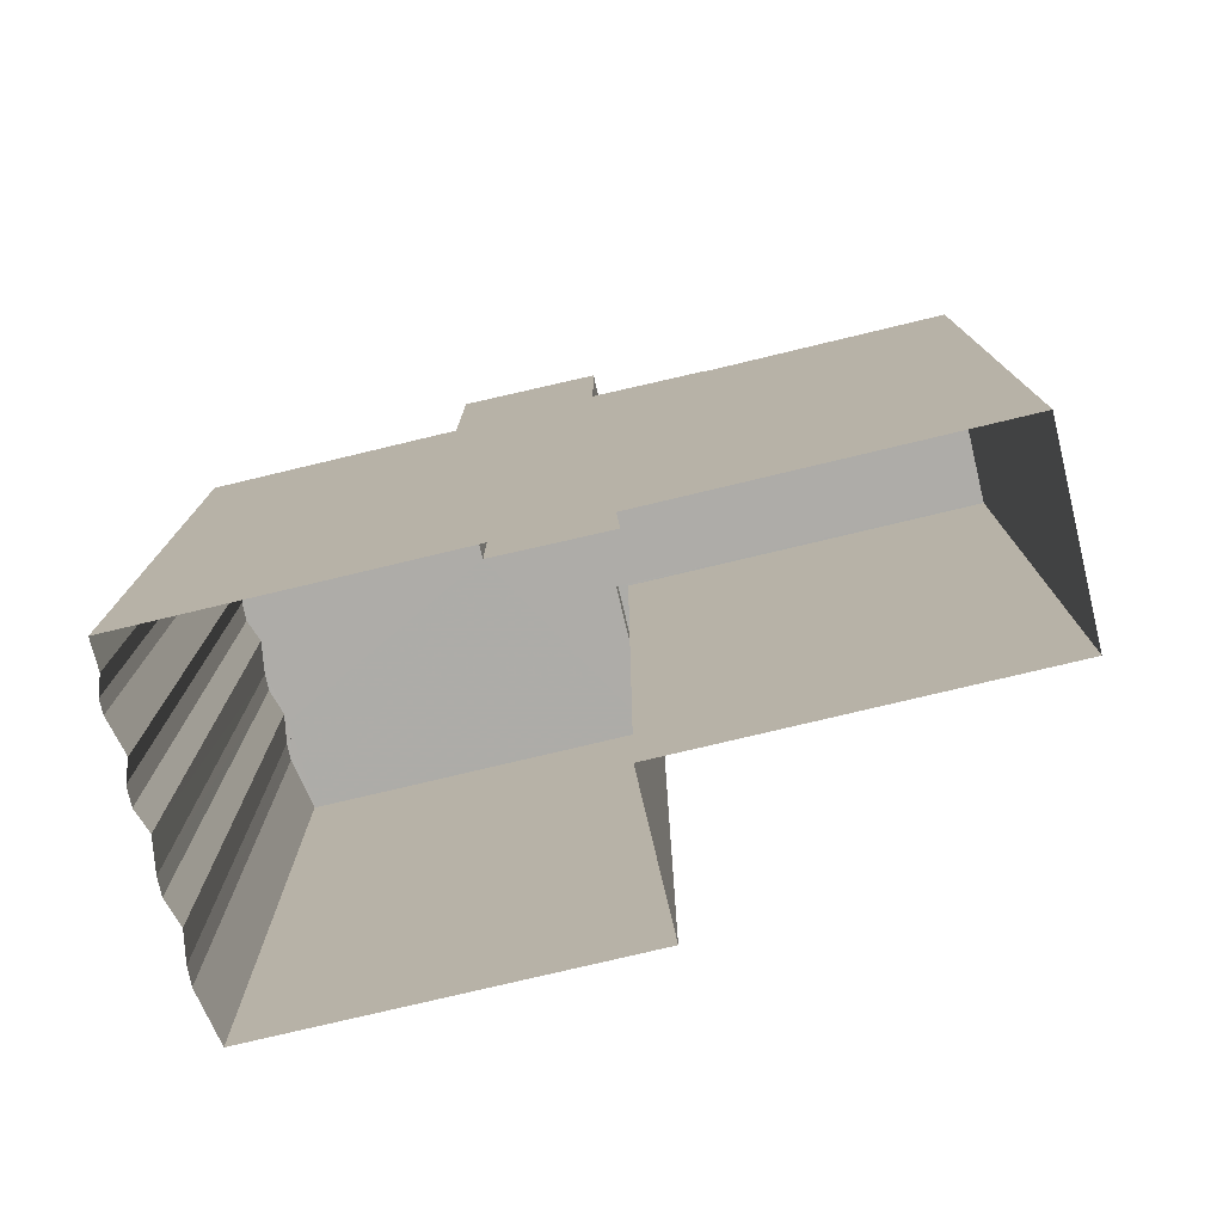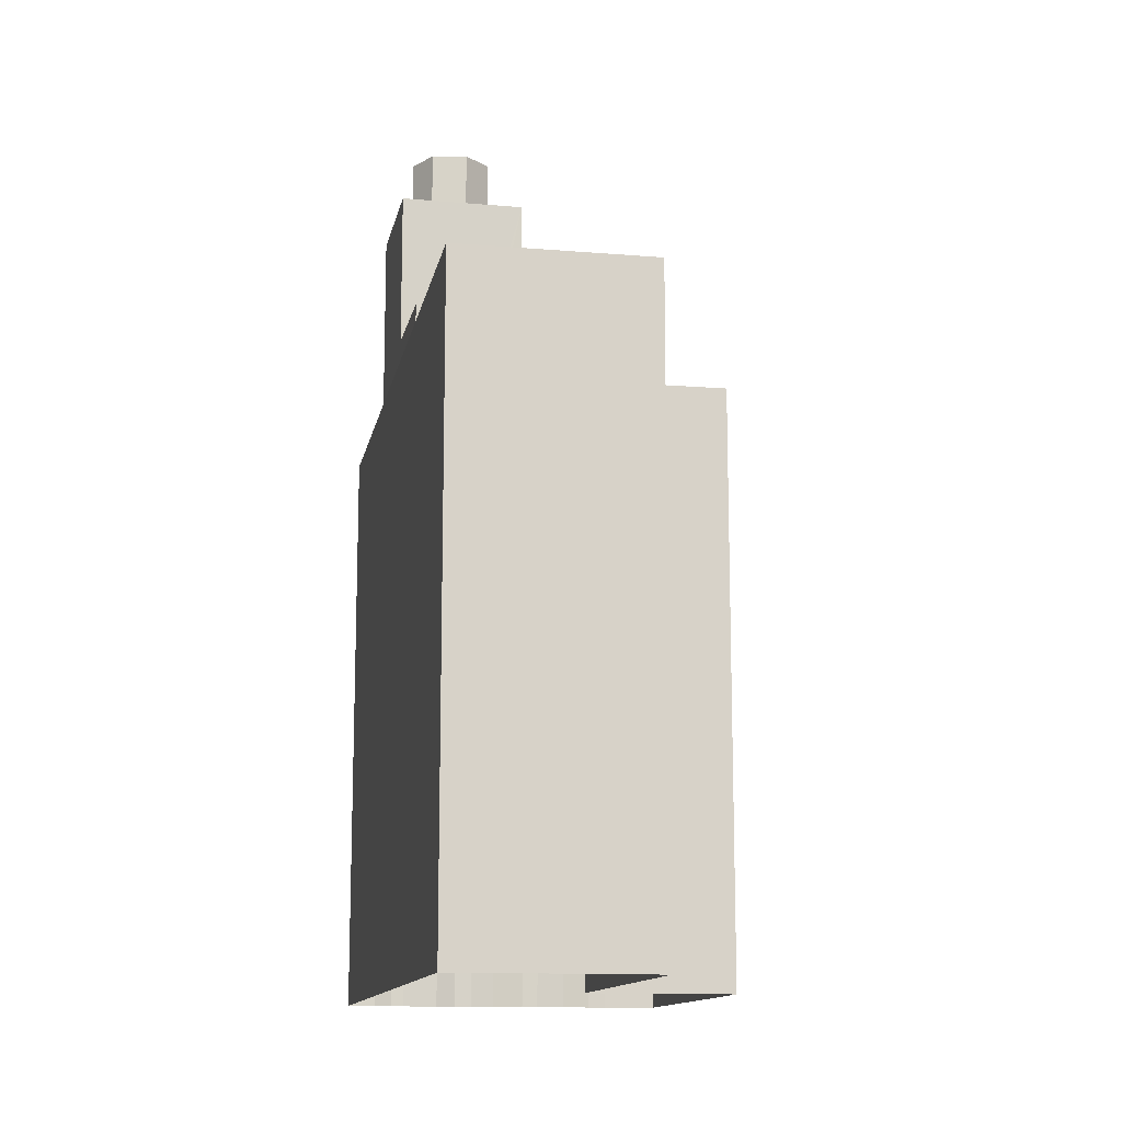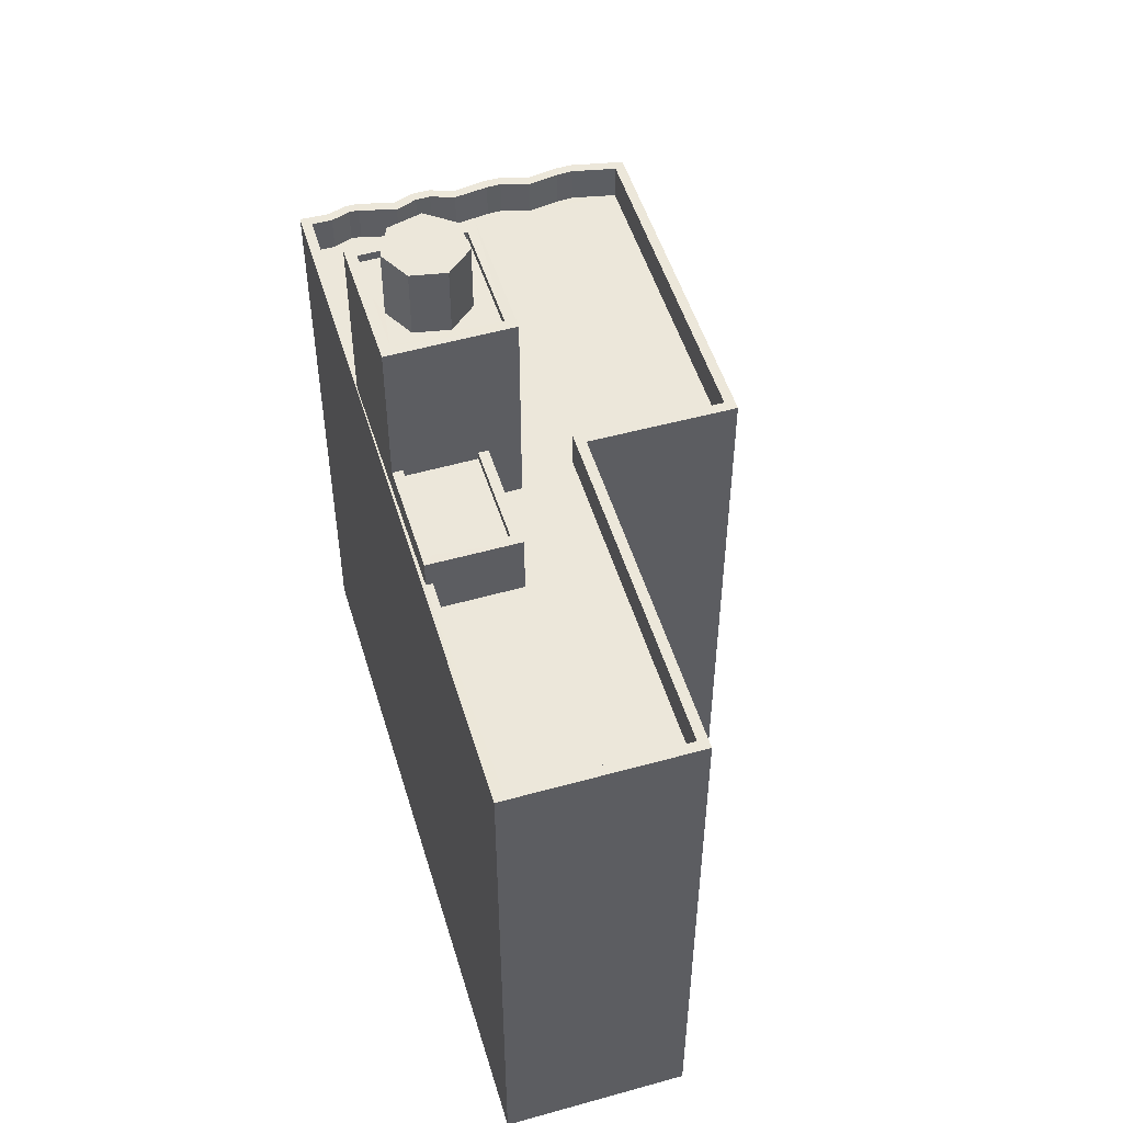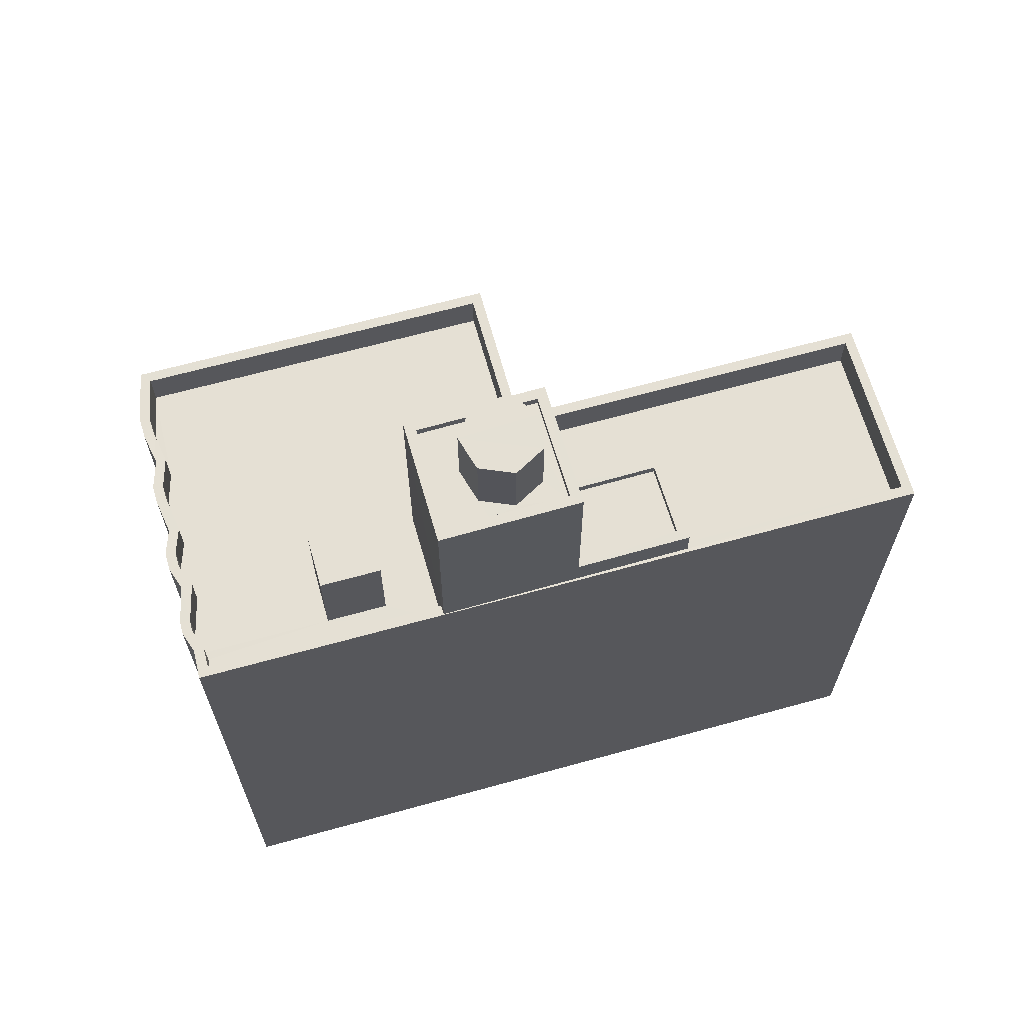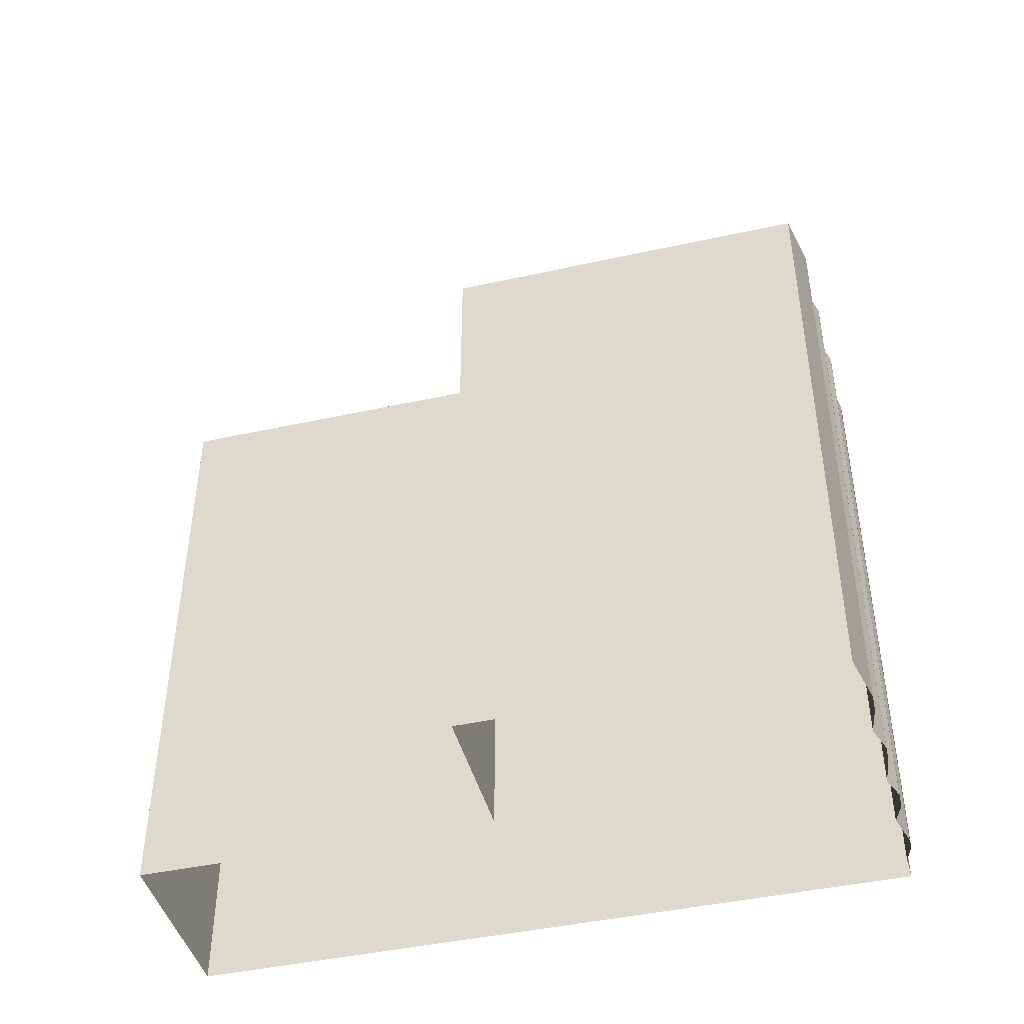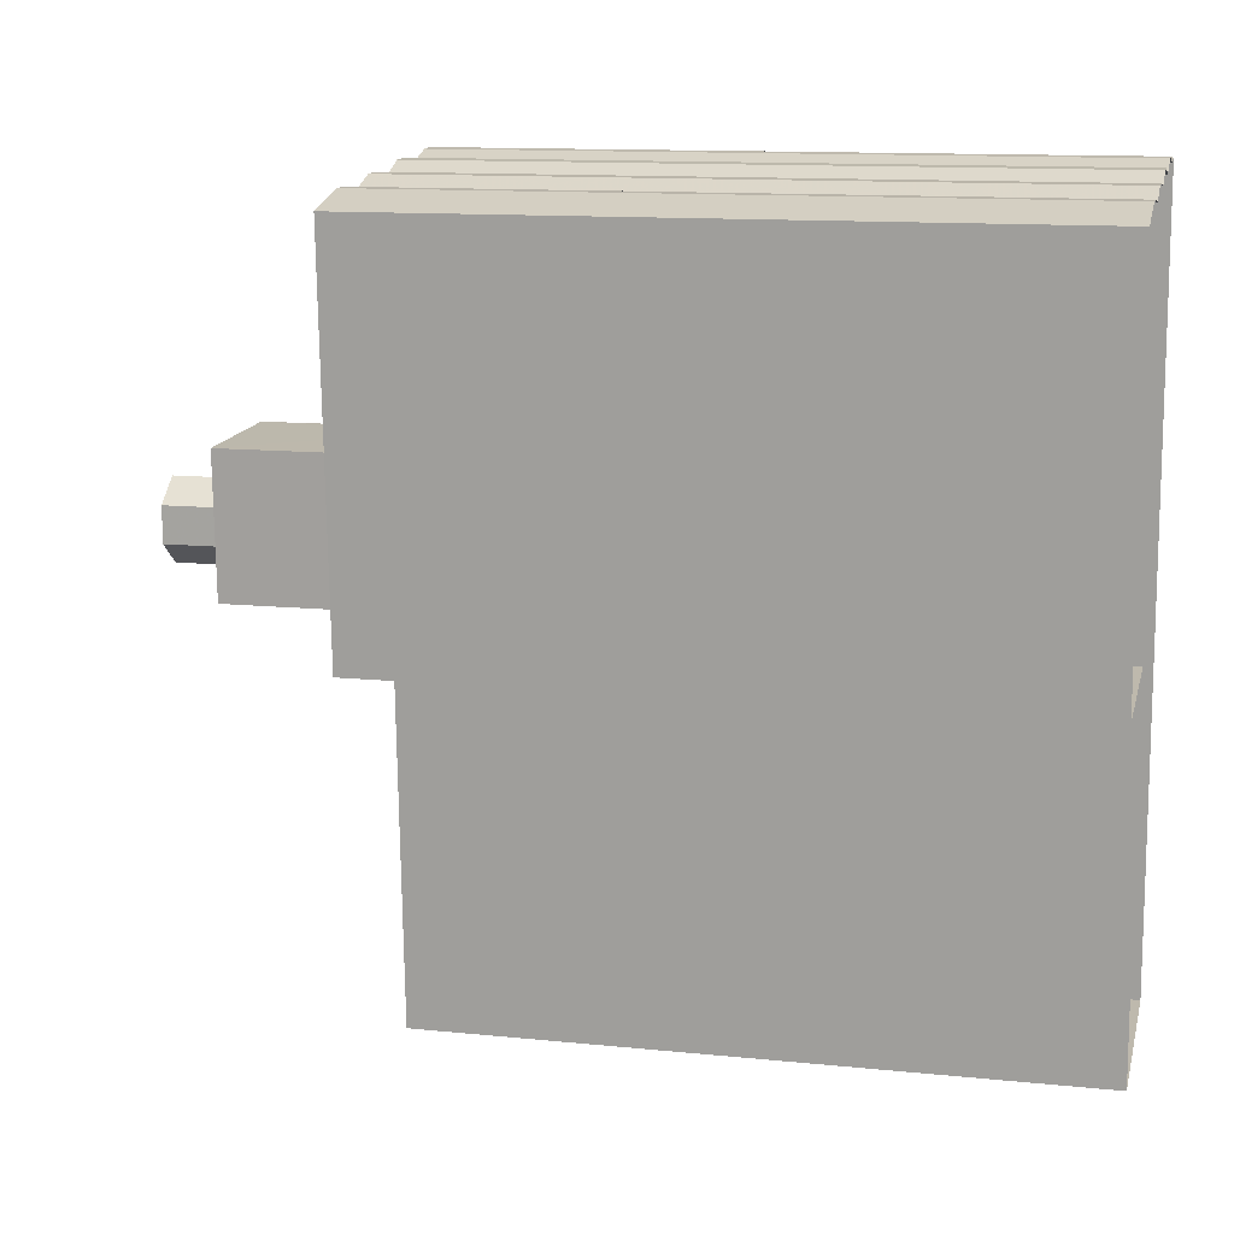
<metadata>
{"format":"obj","ext":"obj","renderer":"f3d","projection":"perspective","resolution":1024,"background":"white","views":[{"elev":-76.8,"azim":-79.7,"up":"+Z"},{"elev":-13.0,"azim":-13.8,"up":"+Z"},{"elev":51.3,"azim":-19.8,"up":"+Z"},{"elev":65.7,"azim":-108.7,"up":"+Z"},{"elev":-44.1,"azim":101.3,"up":"+Z"},{"elev":12.4,"azim":103.5,"up":"+Y"}]}
</metadata>
<code>
v -8.914e+04 -9.918e+04 7.416
v -8.914e+04 -9.918e+04 7.416
v -8.914e+04 -9.918e+04 7.416
v -8.914e+04 -9.919e+04 7.415
v -8.914e+04 -9.918e+04 7.416
v -8.915e+04 -9.92e+04 7.416
v -8.914e+04 -9.921e+04 7.415
v -8.914e+04 -9.918e+04 7.416
v -8.914e+04 -9.918e+04 7.415
v -8.914e+04 -9.918e+04 7.416
v -8.914e+04 -9.918e+04 7.415
v -8.914e+04 -9.918e+04 7.415
v -8.913e+04 -9.918e+04 7.415
v -8.914e+04 -9.918e+04 7.415
v -8.914e+04 -9.919e+04 7.415
v -8.914e+04 -9.918e+04 7.415
v -8.914e+04 -9.918e+04 7.415
v -8.914e+04 -9.918e+04 7.415
v -8.915e+04 -9.92e+04 25.67
v -8.914e+04 -9.921e+04 25.67
v -8.914e+04 -9.92e+04 25.67
v -8.914e+04 -9.918e+04 25.67
v -8.915e+04 -9.919e+04 25.67
v -8.914e+04 -9.919e+04 25.67
v -8.913e+04 -9.918e+04 25.67
v -8.914e+04 -9.919e+04 25.67
v -8.914e+04 -9.918e+04 25.67
v -8.914e+04 -9.918e+04 25.67
v -8.914e+04 -9.918e+04 25.67
v -8.914e+04 -9.918e+04 25.67
v -8.914e+04 -9.918e+04 25.67
v -8.914e+04 -9.918e+04 25.67
v -8.914e+04 -9.918e+04 25.67
v -8.915e+04 -9.92e+04 25.67
v -8.915e+04 -9.92e+04 25.67
v -8.915e+04 -9.92e+04 25.67
v -8.914e+04 -9.918e+04 25.67
v -8.914e+04 -9.918e+04 25.67
v -8.914e+04 -9.918e+04 25.67
v -8.914e+04 -9.918e+04 25.67
v -8.914e+04 -9.918e+04 25.67
v -8.914e+04 -9.918e+04 25.67
v -8.915e+04 -9.919e+04 25.67
v -8.914e+04 -9.918e+04 25.67
v -8.914e+04 -9.918e+04 25.67
v -8.914e+04 -9.918e+04 25.67
v -8.914e+04 -9.918e+04 25.67
v -8.914e+04 -9.918e+04 25.67
v -8.914e+04 -9.918e+04 25.67
v -8.914e+04 -9.918e+04 25.67
v -8.914e+04 -9.918e+04 25.67
v -8.914e+04 -9.918e+04 25.67
v -8.914e+04 -9.918e+04 25.67
v -8.914e+04 -9.918e+04 25.67
v -8.914e+04 -9.918e+04 25.67
v -8.914e+04 -9.918e+04 25.67
v -8.915e+04 -9.919e+04 26.25
v -8.915e+04 -9.92e+04 26.25
v -8.914e+04 -9.92e+04 26.25
v -8.914e+04 -9.919e+04 26.25
v -8.914e+04 -9.919e+04 24.57
v -8.915e+04 -9.919e+04 24.57
v -8.914e+04 -9.919e+04 24.57
v -8.914e+04 -9.918e+04 24.57
v -8.914e+04 -9.919e+04 24.57
v -8.914e+04 -9.918e+04 24.57
v -8.914e+04 -9.918e+04 24.57
v -8.915e+04 -9.92e+04 24.57
v -8.915e+04 -9.92e+04 24.57
v -8.914e+04 -9.92e+04 24.57
v -8.914e+04 -9.918e+04 24.57
v -8.914e+04 -9.918e+04 24.57
v -8.914e+04 -9.92e+04 24.57
v -8.914e+04 -9.919e+04 24.57
v -8.914e+04 -9.919e+04 24.57
v -8.914e+04 -9.918e+04 24.57
v -8.914e+04 -9.919e+04 24.57
v -8.914e+04 -9.918e+04 24.57
v -8.914e+04 -9.919e+04 24.57
v -8.914e+04 -9.919e+04 24.57
v -8.914e+04 -9.918e+04 24.57
v -8.914e+04 -9.918e+04 24.57
v -8.914e+04 -9.918e+04 24.57
v -8.914e+04 -9.918e+04 24.57
v -8.914e+04 -9.919e+04 24.57
v -8.914e+04 -9.919e+04 24.57
v -8.914e+04 -9.918e+04 24.57
v -8.914e+04 -9.918e+04 24.57
v -8.914e+04 -9.918e+04 24.57
v -8.914e+04 -9.918e+04 24.57
v -8.914e+04 -9.919e+04 27.3
v -8.914e+04 -9.919e+04 27.3
v -8.914e+04 -9.919e+04 27.3
v -8.914e+04 -9.919e+04 27.3
v -8.914e+04 -9.919e+04 25.67
v -8.914e+04 -9.919e+04 25.67
v -8.915e+04 -9.919e+04 30.77
v -8.914e+04 -9.919e+04 30.77
v -8.914e+04 -9.919e+04 30.77
v -8.914e+04 -9.919e+04 30.77
v -8.914e+04 -9.919e+04 30.77
v -8.914e+04 -9.919e+04 30.77
v -8.915e+04 -9.919e+04 30.77
v -8.914e+04 -9.919e+04 30.77
v -8.914e+04 -9.919e+04 30.77
v -8.914e+04 -9.919e+04 30.77
v -8.914e+04 -9.919e+04 30.77
v -8.915e+04 -9.919e+04 31.02
v -8.915e+04 -9.919e+04 31.02
v -8.915e+04 -9.919e+04 31.02
v -8.914e+04 -9.919e+04 31.02
v -8.914e+04 -9.919e+04 32.82
v -8.914e+04 -9.919e+04 32.82
v -8.914e+04 -9.919e+04 32.82
v -8.914e+04 -9.919e+04 32.82
v -8.914e+04 -9.919e+04 32.82
v -8.914e+04 -9.919e+04 32.82
v -8.914e+04 -9.919e+04 32.82
v -8.914e+04 -9.919e+04 26.5
v -8.914e+04 -9.92e+04 26.5
v -8.914e+04 -9.919e+04 26.5
v -8.914e+04 -9.92e+04 26.5
v -8.915e+04 -9.919e+04 26.5
v -8.915e+04 -9.92e+04 26.5
v -8.915e+04 -9.92e+04 26.5
v -8.915e+04 -9.919e+04 26.5
v -8.914e+04 -9.919e+04 31.02
v -8.914e+04 -9.919e+04 31.02
v -8.914e+04 -9.919e+04 31.02
v -8.914e+04 -9.919e+04 31.02
v -8.914e+04 -9.919e+04 30.77
v -8.914e+04 -9.919e+04 30.77
f 1 2 3
f 2 4 5
f 4 6 5
f 4 7 6
f 8 9 10
f 11 12 13
f 2 1 10
f 4 14 15
f 14 13 15
f 16 17 14
f 11 13 14
f 16 14 18
f 9 18 10
f 10 4 2
f 18 14 4
f 18 4 10
f 19 20 21
f 22 19 23
f 24 25 26
f 27 28 29
f 29 22 30
f 27 31 28
f 32 33 25
f 19 21 34
f 35 34 36
f 37 38 39
f 40 39 41
f 41 31 42
f 30 23 43
f 44 45 46
f 47 48 32
f 23 19 35
f 25 33 26
f 49 46 50
f 50 38 37
f 47 51 52
f 51 45 44
f 49 50 53
f 54 52 51
f 44 46 49
f 51 44 54
f 53 50 37
f 47 52 48
f 32 48 33
f 55 40 41
f 40 37 39
f 55 41 42
f 56 29 30
f 56 27 29
f 42 31 27
f 30 22 23
f 35 19 34
f 57 58 59
f 60 57 59
f 61 62 63
f 64 62 65
f 66 67 65
f 67 64 65
f 61 65 62
f 68 69 70
f 66 65 71
f 66 71 72
f 69 73 70
f 63 74 61
f 65 75 76
f 77 78 79
f 80 77 79
f 70 73 80
f 74 79 75
f 81 76 82
f 83 84 78
f 85 70 86
f 63 79 74
f 65 76 71
f 87 88 89
f 86 80 79
f 76 90 82
f 90 75 87
f 88 78 84
f 75 90 76
f 79 78 88
f 70 80 86
f 79 88 75
f 75 88 87
f 91 92 93
f 91 94 92
f 21 95 96
f 96 95 26
f 21 20 95
f 26 95 24
f 97 98 99
f 100 101 102
f 103 98 97
f 104 103 105
f 106 107 101
f 105 103 107
f 105 107 106
f 106 101 100
f 104 98 103
f 108 109 110
f 108 111 109
f 112 113 114
f 114 115 116
f 112 114 117
f 115 118 116
f 117 114 116
f 119 120 121
f 121 120 122
f 123 124 125
f 126 123 125
f 125 124 122
f 120 125 122
f 110 127 108
f 128 109 129
f 128 130 127
f 129 109 111
f 108 127 130
f 130 128 129
f 99 131 97
f 132 131 102
f 101 132 102
f 131 99 102
f 131 111 97
f 97 108 103
f 97 111 108
f 62 64 30
f 43 62 30
f 72 27 66
f 66 56 67
f 66 27 56
f 20 6 7
f 20 19 6
f 47 11 14
f 51 47 14
f 79 63 43
f 79 43 128
f 63 62 43
f 128 43 109
f 109 43 23
f 42 71 76
f 55 42 76
f 120 59 58
f 125 120 58
f 31 10 1
f 31 41 10
f 117 106 112
f 117 105 106
f 91 93 65
f 61 91 65
f 102 114 113
f 100 102 113
f 96 77 80
f 96 26 77
f 65 92 75
f 65 93 92
f 21 73 69
f 34 21 69
f 60 59 120
f 119 60 120
f 45 17 16
f 46 45 16
f 85 122 70
f 85 121 122
f 29 3 2
f 29 28 3
f 29 2 5
f 22 29 5
f 46 16 18
f 50 46 18
f 128 86 79
f 128 127 86
f 106 100 113
f 112 106 113
f 107 130 101
f 101 129 132
f 101 130 129
f 33 83 78
f 33 48 83
f 32 13 12
f 32 25 13
f 52 88 84
f 52 54 88
f 114 99 115
f 114 102 99
f 38 18 9
f 38 50 18
f 40 81 82
f 37 40 82
f 31 1 3
f 28 31 3
f 24 15 13
f 25 24 13
f 40 76 81
f 40 55 76
f 74 91 61
f 74 94 91
f 53 82 90
f 53 37 82
f 56 64 67
f 56 30 64
f 96 80 73
f 21 96 73
f 38 9 8
f 39 38 8
f 32 12 11
f 47 32 11
f 42 72 71
f 42 27 72
f 98 104 116
f 118 98 116
f 126 125 58
f 57 126 58
f 104 105 117
f 116 104 117
f 92 94 74
f 75 92 74
f 126 57 119
f 126 110 123
f 110 119 127
f 57 60 119
f 86 121 85
f 127 121 86
f 119 121 127
f 110 126 119
f 110 109 123
f 109 23 123
f 123 35 124
f 123 23 35
f 99 98 118
f 115 99 118
f 24 4 15
f 24 95 4
f 129 131 132
f 129 111 131
f 68 70 36
f 35 36 124
f 124 36 122
f 36 70 122
f 44 89 88
f 54 44 88
f 33 78 77
f 26 33 77
f 52 84 83
f 48 52 83
f 49 90 87
f 49 53 90
f 68 34 69
f 68 36 34
f 130 107 103
f 108 130 103
f 20 7 4
f 95 20 4
f 39 8 10
f 41 39 10
f 6 19 22
f 5 6 22
f 45 14 17
f 45 51 14
f 49 87 89
f 44 49 89

</code>
